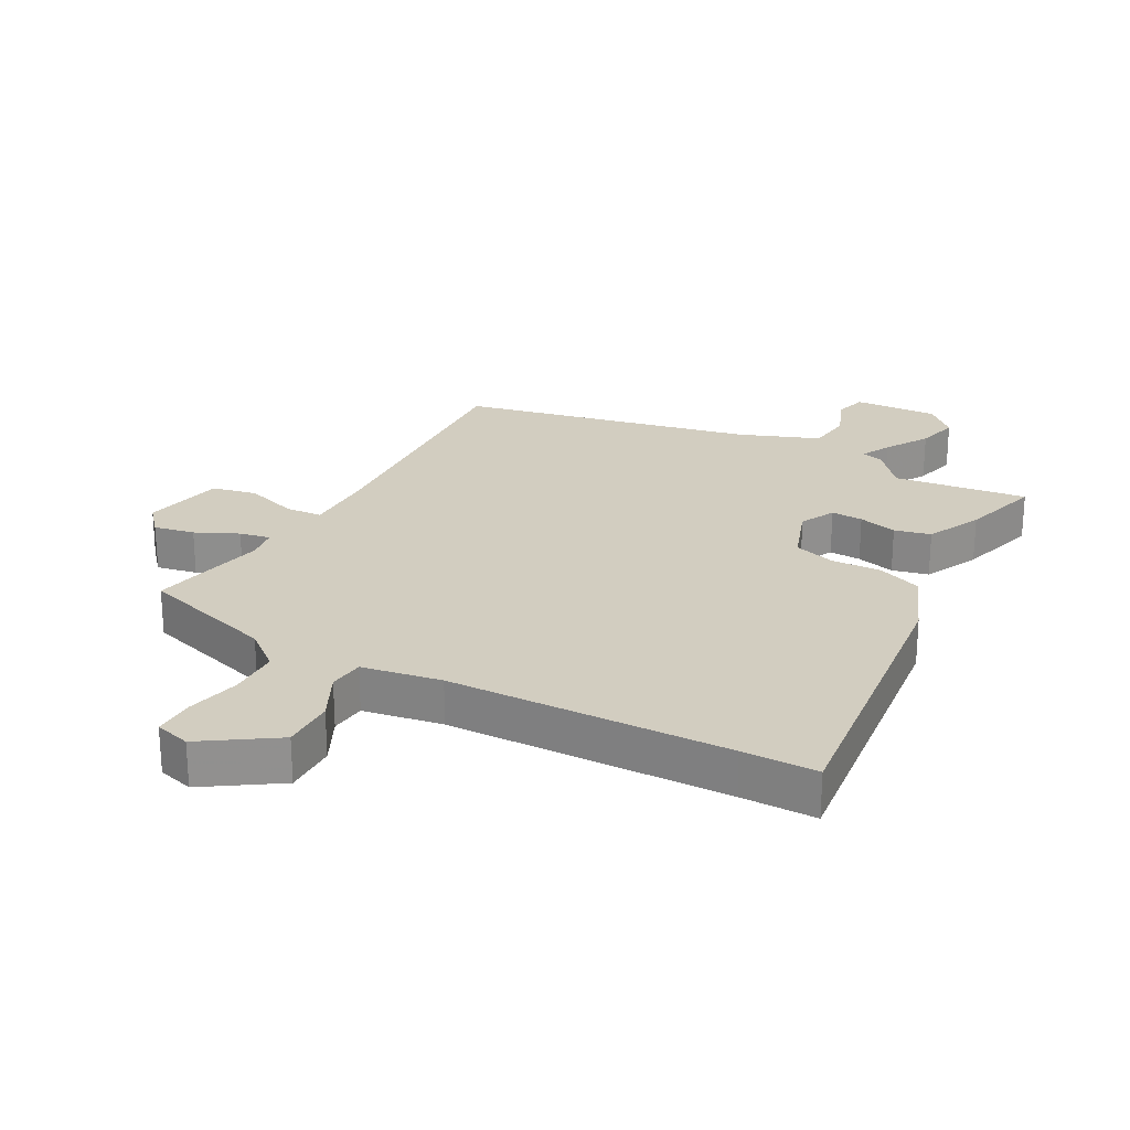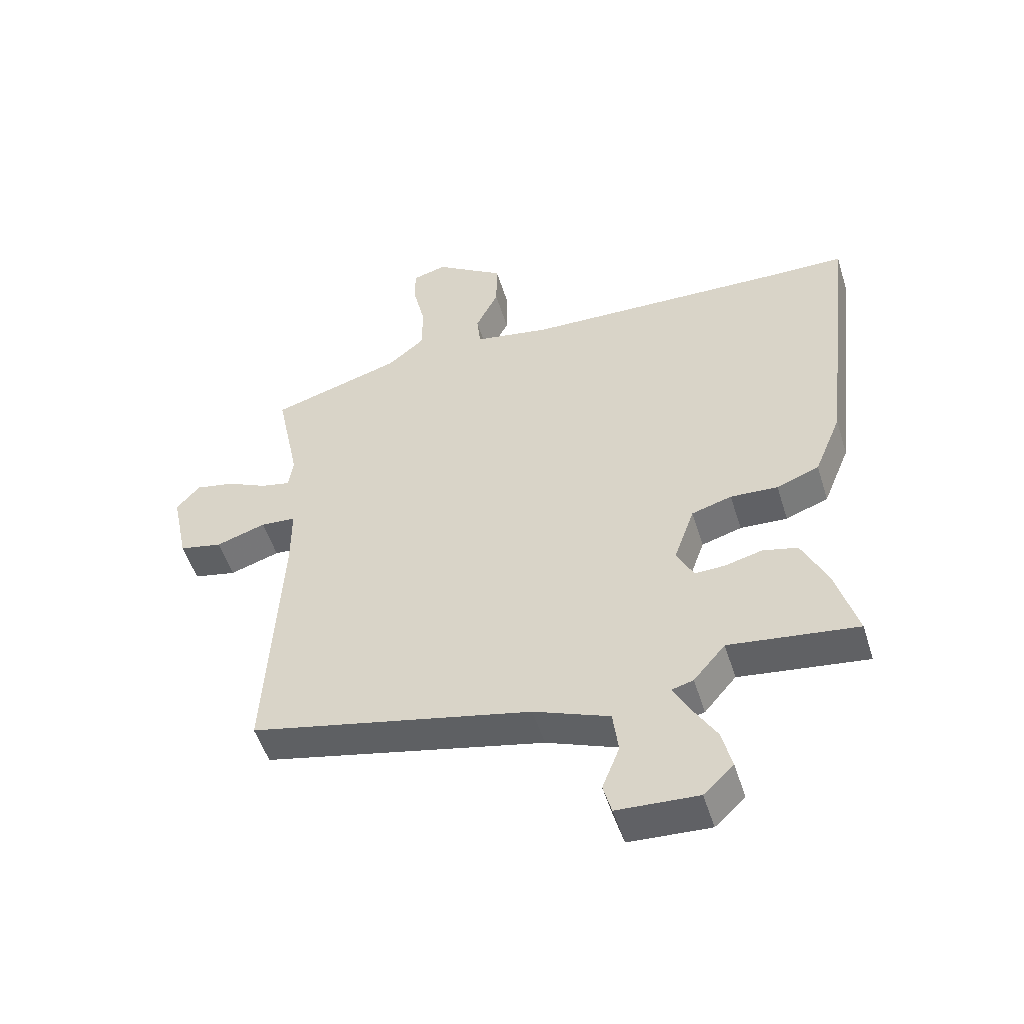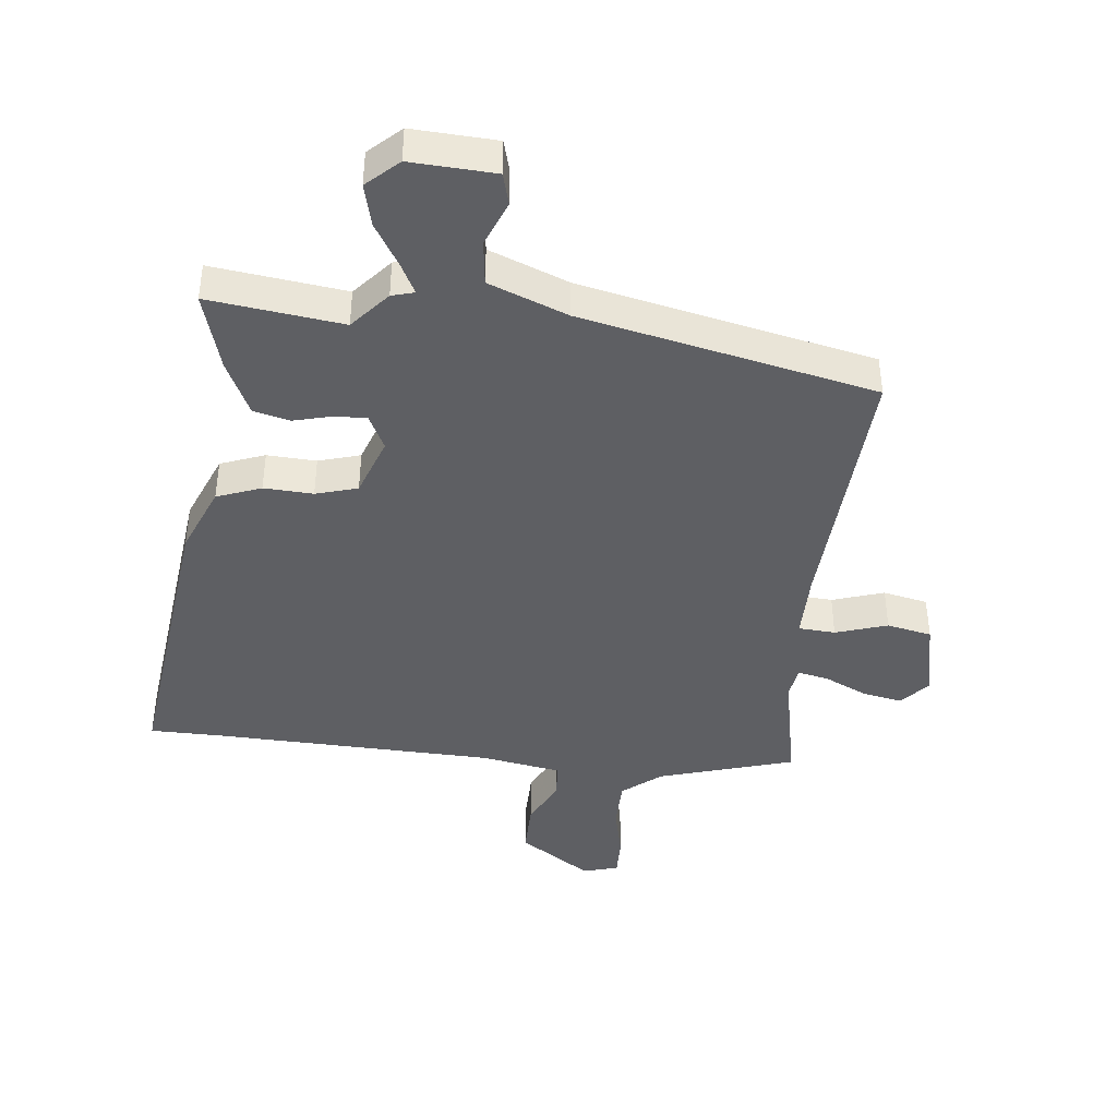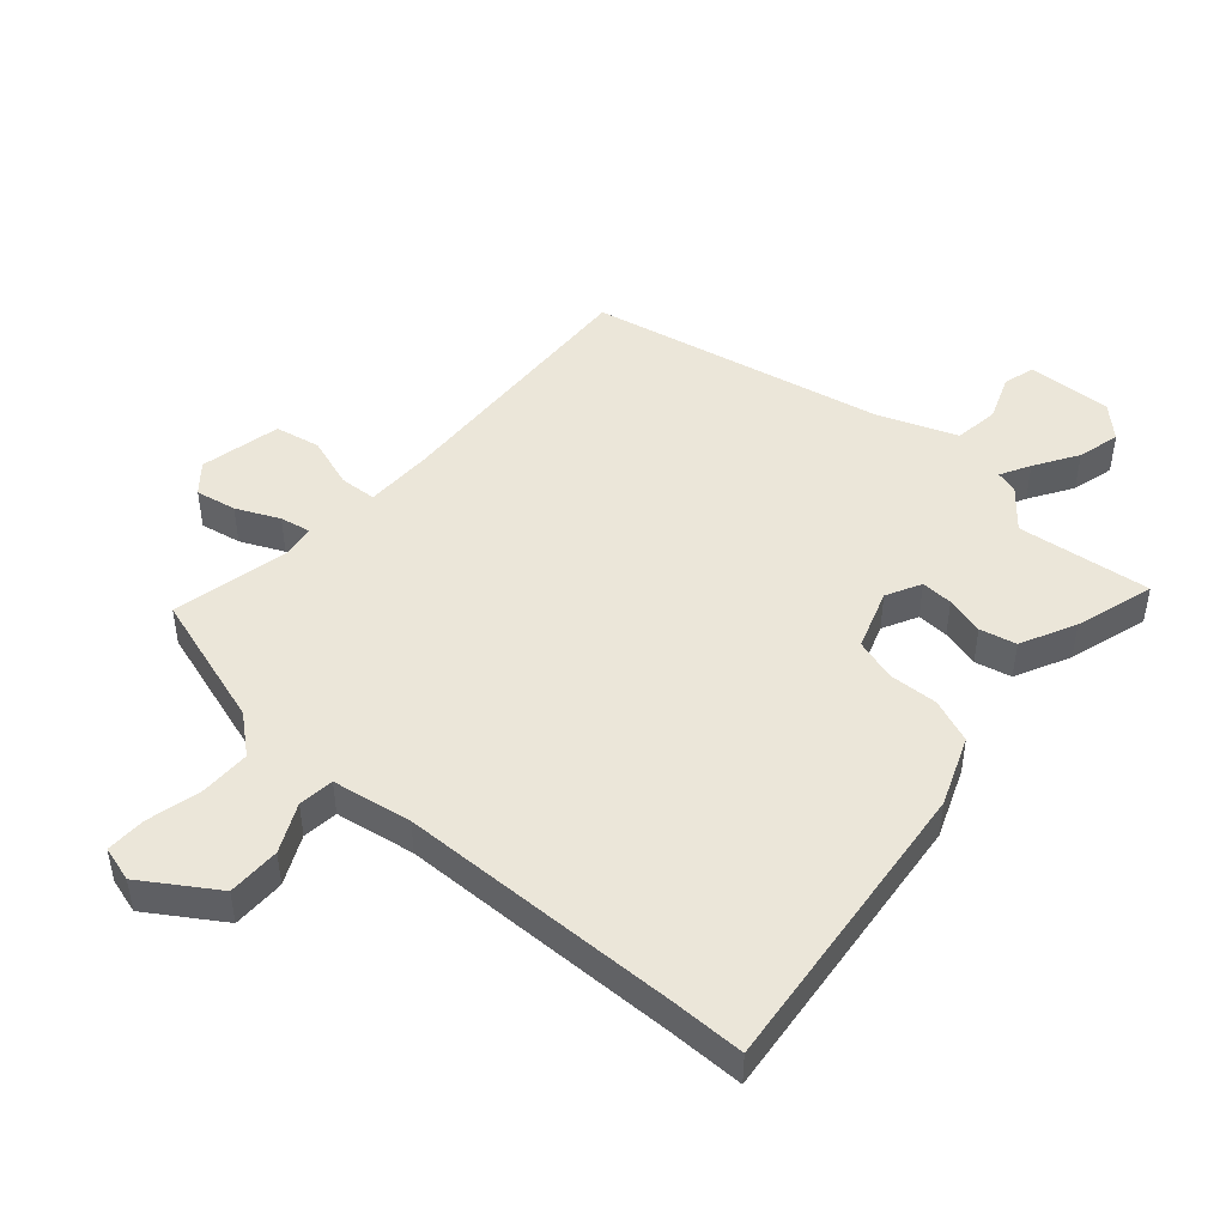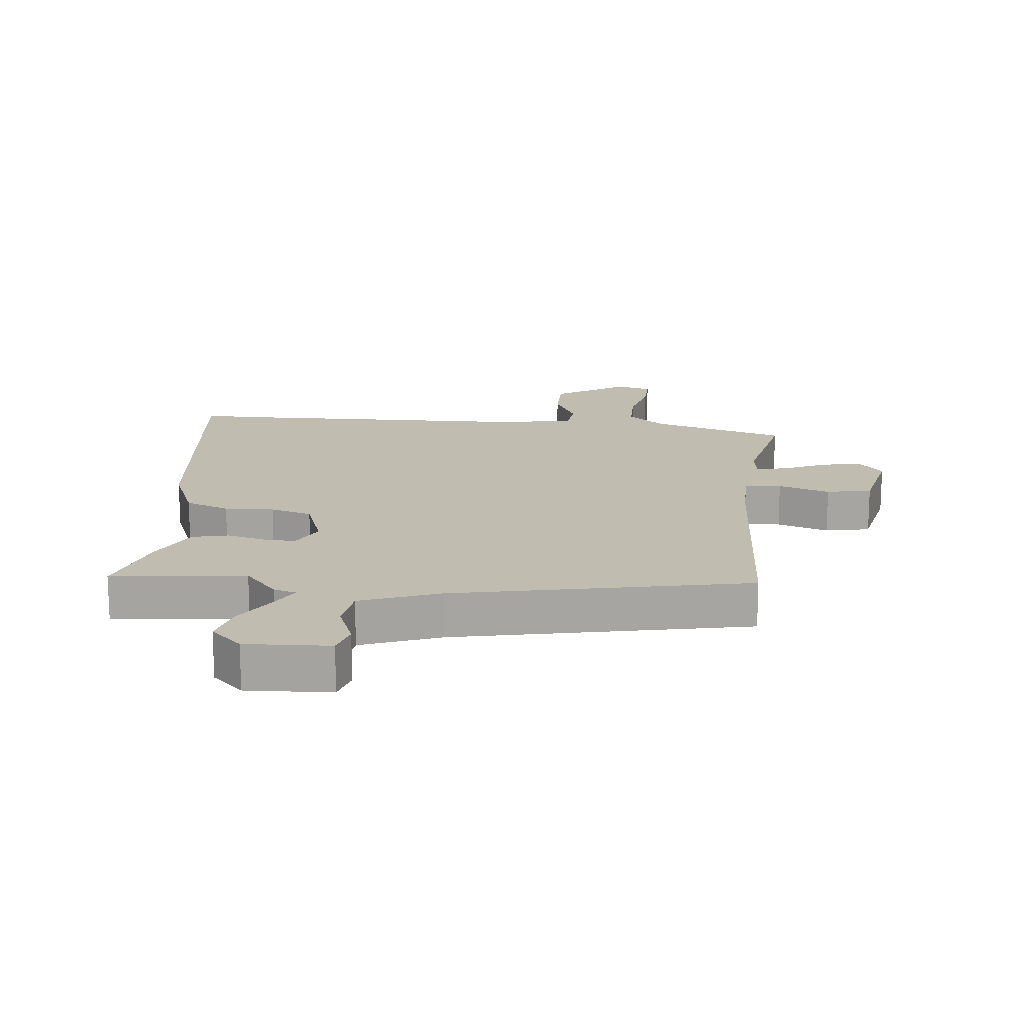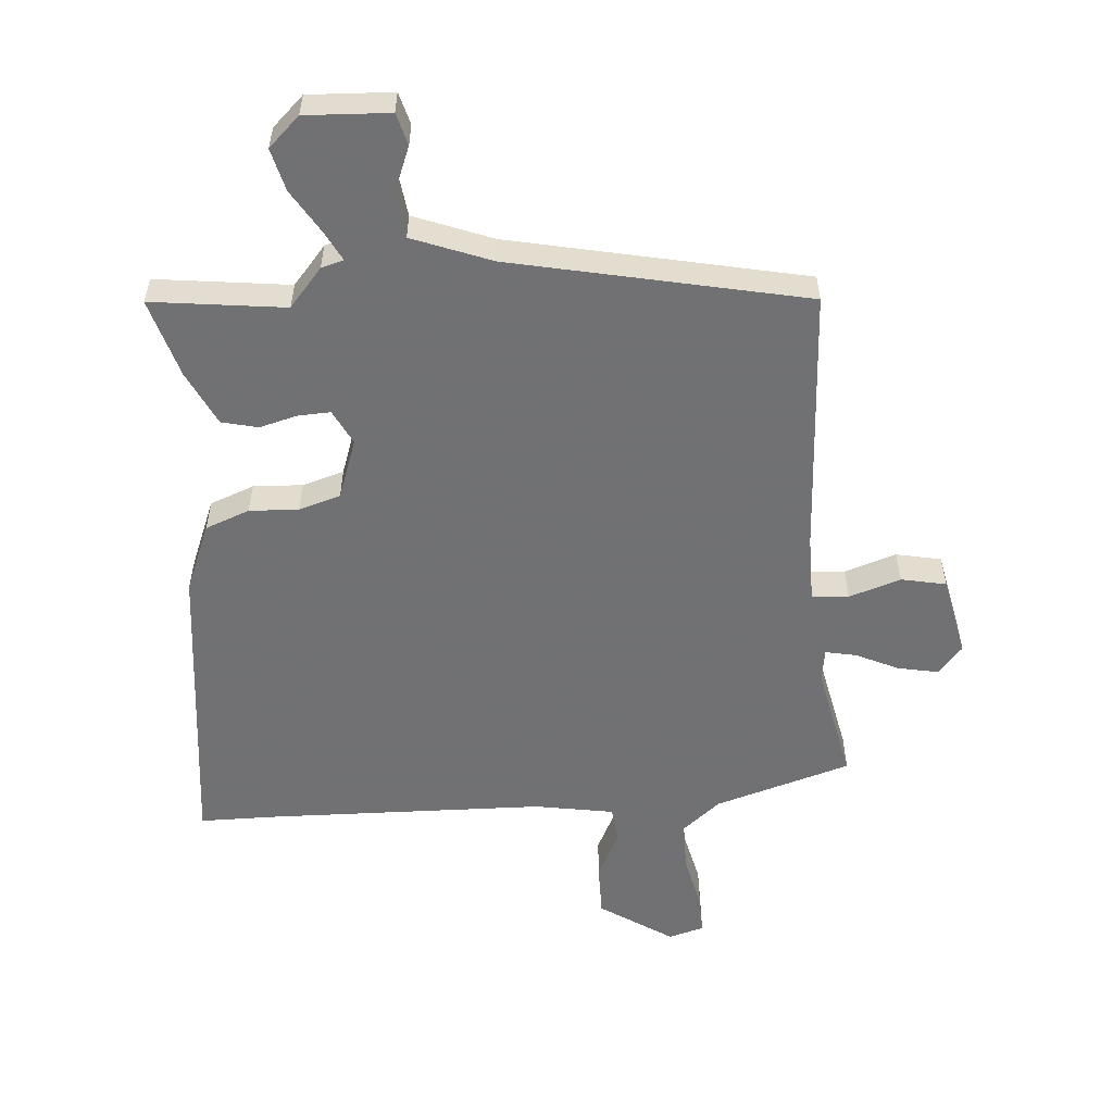
<metadata>
{"format":"obj","ext":"obj","renderer":"f3d","projection":"perspective","resolution":1024,"background":"white","views":[{"elev":24.7,"azim":28.7,"up":"+Y"},{"elev":-51.4,"azim":17.1,"up":"+Z"},{"elev":-41.8,"azim":173.7,"up":"+Y"},{"elev":47.1,"azim":41.8,"up":"+Y"},{"elev":16.6,"azim":-173.8,"up":"+Y"},{"elev":-55.3,"azim":-175.4,"up":"+Y"}]}
</metadata>
<code>
v 0.518 0.07 -0.502
v 0.304 0.07 -0.475
v 0.251 0.07 -0.537
v 0.215 0.07 -0.547
v 0.24 0.07 -0.595
v 0.282 0.07 -0.664
v 0.299 0.07 -0.732
v 0.249 0.07 -0.779
v 0.114 0.07 -0.772
v 0.1 0.07 -0.721
v 0.129 0.07 -0.648
v 0.12 0.07 -0.576
v -0.006 0.07 -0.527
v -0.476 0.07 -0.426
v -0.451 0.07 0.005
v -0.451 0.07 0.113
v -0.51 0.07 0.117
v -0.593 0.07 0.09
v -0.665 0.07 0.105
v -0.692 0.07 0.235
v -0.653 0.07 0.28
v -0.588 0.07 0.267
v -0.52 0.07 0.235
v -0.471 0.07 0.225
v -0.463 0.07 0.277
v -0.502 0.07 0.466
v -0.284 0.07 0.532
v -0.223 0.07 0.582
v -0.222 0.07 0.663
v -0.242 0.07 0.75
v -0.243 0.07 0.815
v -0.186 0.07 0.831
v -0.07 0.07 0.754
v -0.071 0.07 0.669
v -0.109 0.07 0.592
v -0.103 0.07 0.535
v 0.024 0.07 0.513
v 0.473 0.07 0.5
v 0.593 0.07 0.499
v 0.536 0.07 0.014
v 0.491 0.07 -0.096
v 0.42 0.07 -0.123
v 0.341 0.07 -0.119
v 0.274 0.07 -0.139
v 0.24 0.07 -0.235
v 0.268 0.07 -0.291
v 0.319 0.07 -0.289
v 0.381 0.07 -0.273
v 0.439 0.07 -0.287
v 0.481 0.07 -0.375
v 0.518 0 -0.502
v 0.304 0 -0.475
v 0.251 0 -0.537
v 0.215 0 -0.547
v 0.24 0 -0.595
v 0.282 0 -0.664
v 0.299 0 -0.732
v 0.249 0 -0.779
v 0.114 0 -0.772
v 0.1 0 -0.721
v 0.129 0 -0.648
v 0.12 0 -0.576
v -0.006 0 -0.527
v -0.476 0 -0.426
v -0.451 0 0.005
v -0.451 0 0.113
v -0.51 0 0.117
v -0.593 0 0.09
v -0.665 0 0.105
v -0.692 0 0.235
v -0.653 0 0.28
v -0.588 0 0.267
v -0.52 0 0.235
v -0.471 0 0.225
v -0.463 0 0.277
v -0.502 0 0.466
v -0.284 0 0.532
v -0.223 0 0.582
v -0.222 0 0.663
v -0.242 0 0.75
v -0.243 0 0.815
v -0.186 0 0.831
v -0.07 0 0.754
v -0.071 0 0.669
v -0.109 0 0.592
v -0.103 0 0.535
v 0.024 0 0.513
v 0.473 0 0.5
v 0.593 0 0.499
v 0.536 0 0.014
v 0.491 0 -0.096
v 0.42 0 -0.123
v 0.341 0 -0.119
v 0.274 0 -0.139
v 0.24 0 -0.235
v 0.268 0 -0.291
v 0.319 0 -0.289
v 0.381 0 -0.273
v 0.439 0 -0.287
v 0.481 0 -0.375
f 47 48 49 50
f 46 47 50 1
f 40 41 42 43
f 38 39 40 43
f 37 38 43 44
f 36 37 44 45
f 32 33 34 35
f 32 35 36
f 29 30 31 32
f 28 29 32 36
f 27 28 36 45
f 25 26 27 45
f 20 21 22 23
f 20 23 24
f 17 18 19 20
f 16 17 20 24
f 13 14 15
f 12 13 15 16
f 8 9 10 11
f 8 11 12
f 5 6 7 8
f 4 5 8 12
f 2 3 4
f 2 4 12 16
f 46 1 2 16
f 25 45 46
f 16 24 25 46
f 100 99 98 97
f 51 100 97 96
f 93 92 91 90
f 93 90 89 88
f 94 93 88 87
f 95 94 87 86
f 85 84 83 82
f 86 85 82
f 82 81 80 79
f 86 82 79 78
f 95 86 78 77
f 95 77 76 75
f 73 72 71 70
f 74 73 70
f 70 69 68 67
f 74 70 67 66
f 65 64 63
f 66 65 63 62
f 61 60 59 58
f 62 61 58
f 58 57 56 55
f 62 58 55 54
f 54 53 52
f 66 62 54 52
f 66 52 51 96
f 96 95 75
f 96 75 74 66
f 1 51 52 2
f 2 52 53 3
f 3 53 54 4
f 4 54 55 5
f 5 55 56 6
f 6 56 57 7
f 7 57 58 8
f 8 58 59 9
f 9 59 60 10
f 10 60 61 11
f 11 61 62 12
f 12 62 63 13
f 13 63 64 14
f 14 64 65 15
f 15 65 66 16
f 16 66 67 17
f 17 67 68 18
f 18 68 69 19
f 19 69 70 20
f 20 70 71 21
f 21 71 72 22
f 22 72 73 23
f 23 73 74 24
f 24 74 75 25
f 25 75 76 26
f 26 76 77 27
f 27 77 78 28
f 28 78 79 29
f 29 79 80 30
f 30 80 81 31
f 31 81 82 32
f 32 82 83 33
f 33 83 84 34
f 34 84 85 35
f 35 85 86 36
f 36 86 87 37
f 37 87 88 38
f 38 88 89 39
f 39 89 90 40
f 40 90 91 41
f 41 91 92 42
f 42 92 93 43
f 43 93 94 44
f 44 94 95 45
f 45 95 96 46
f 46 96 97 47
f 47 97 98 48
f 48 98 99 49
f 49 99 100 50
f 50 100 51 1

</code>
